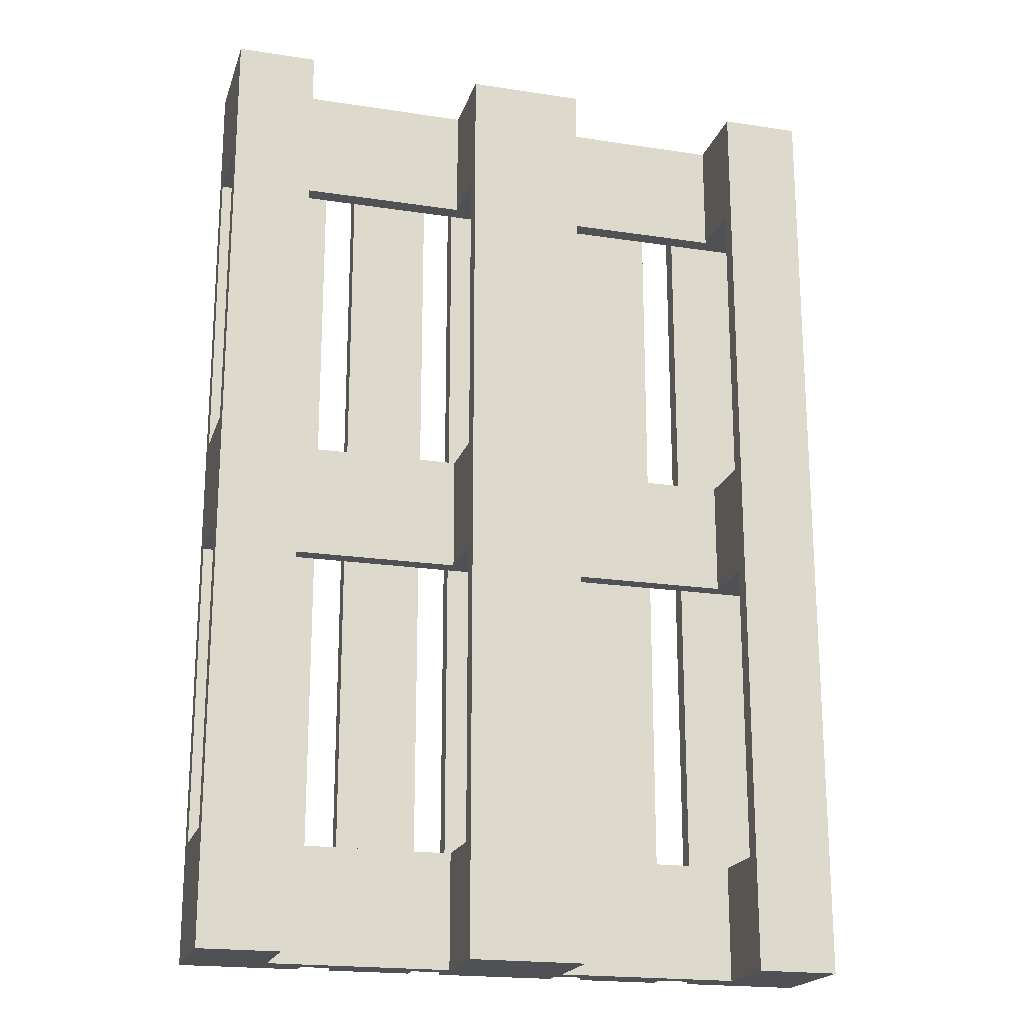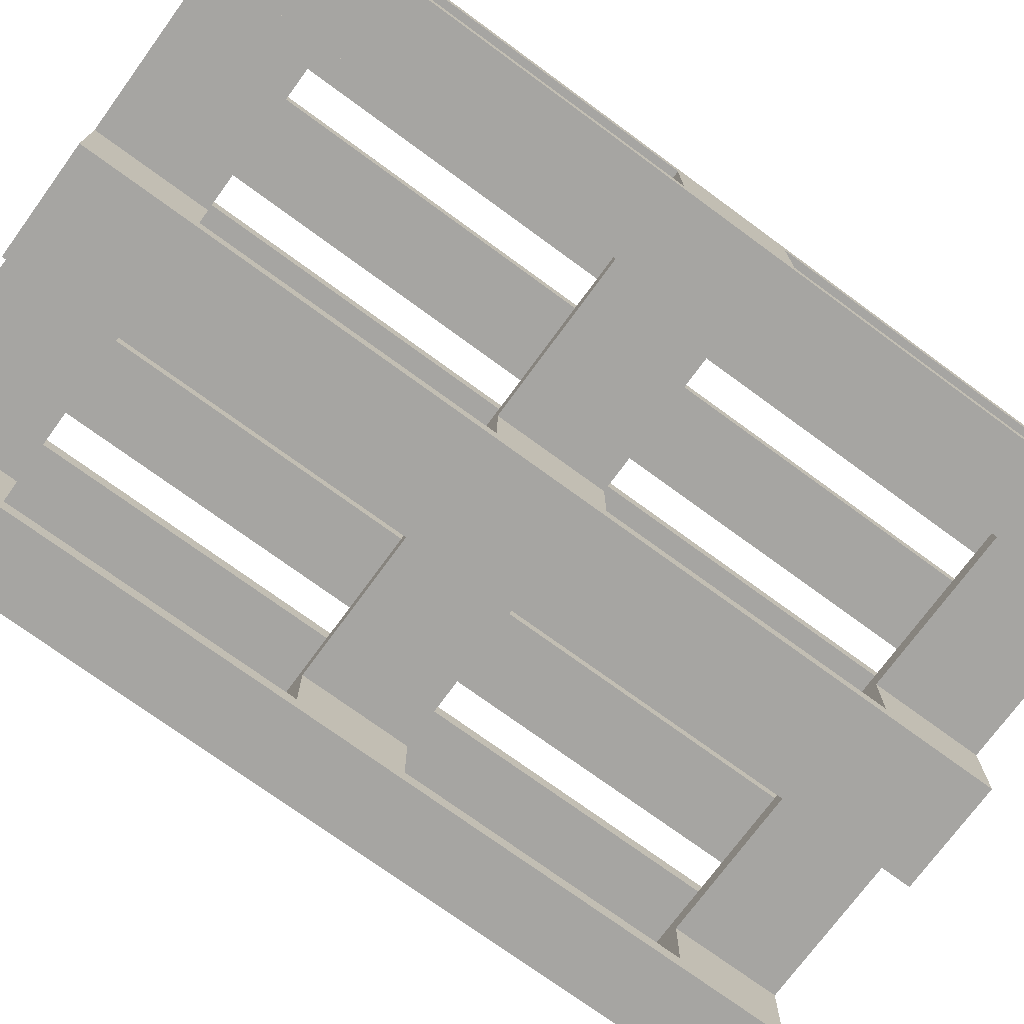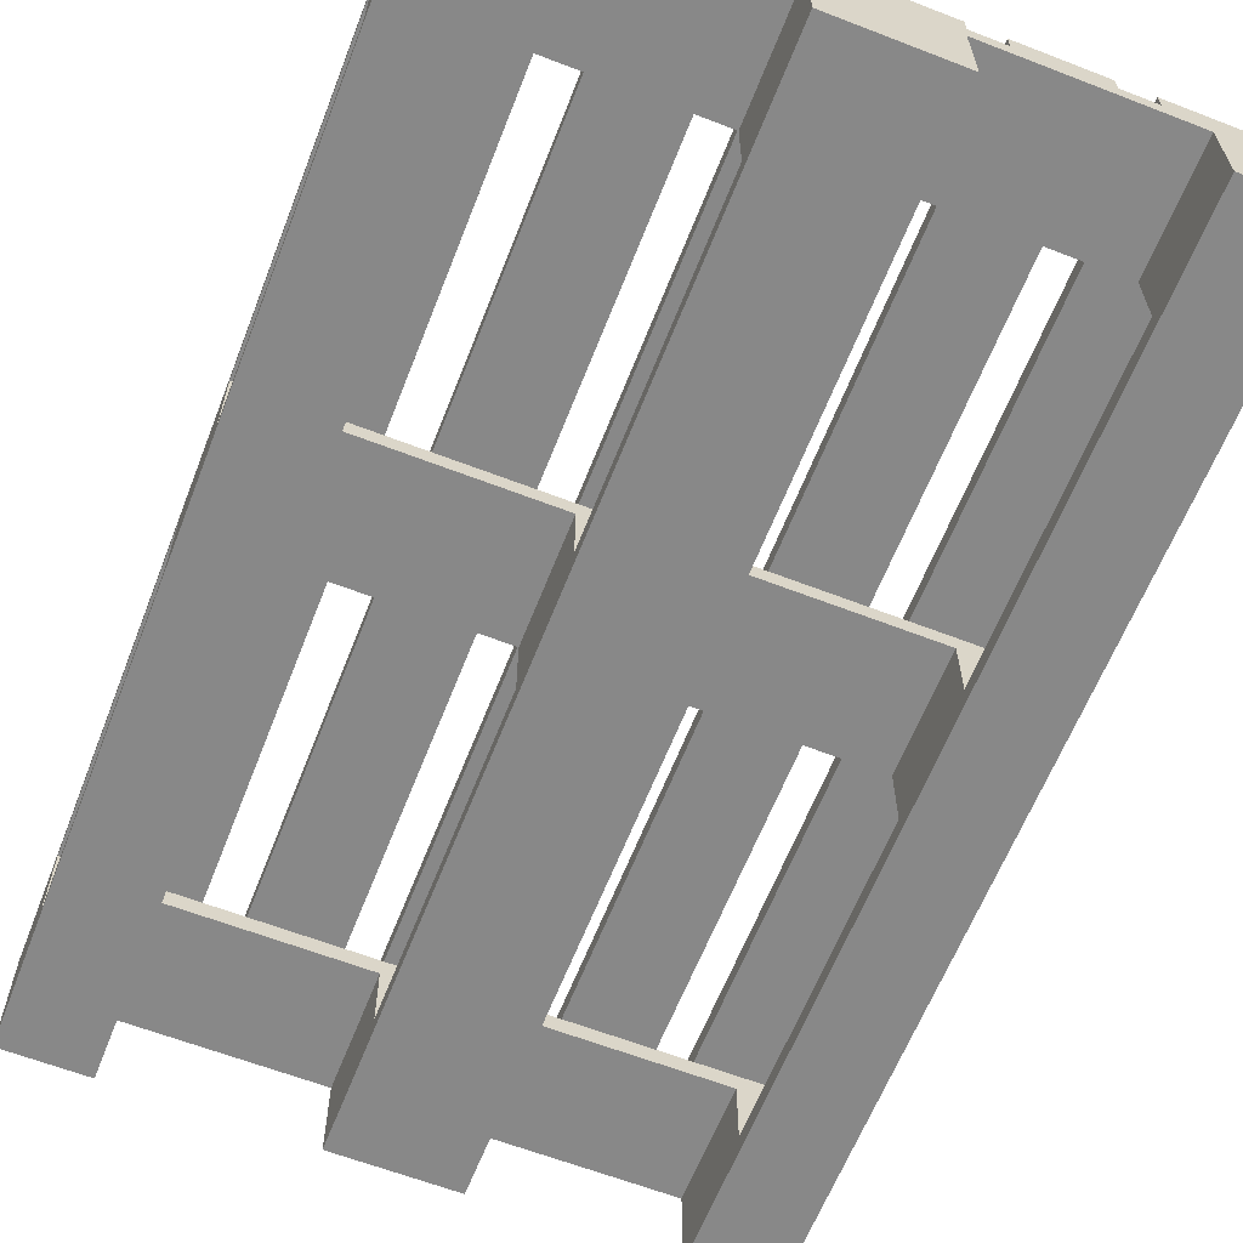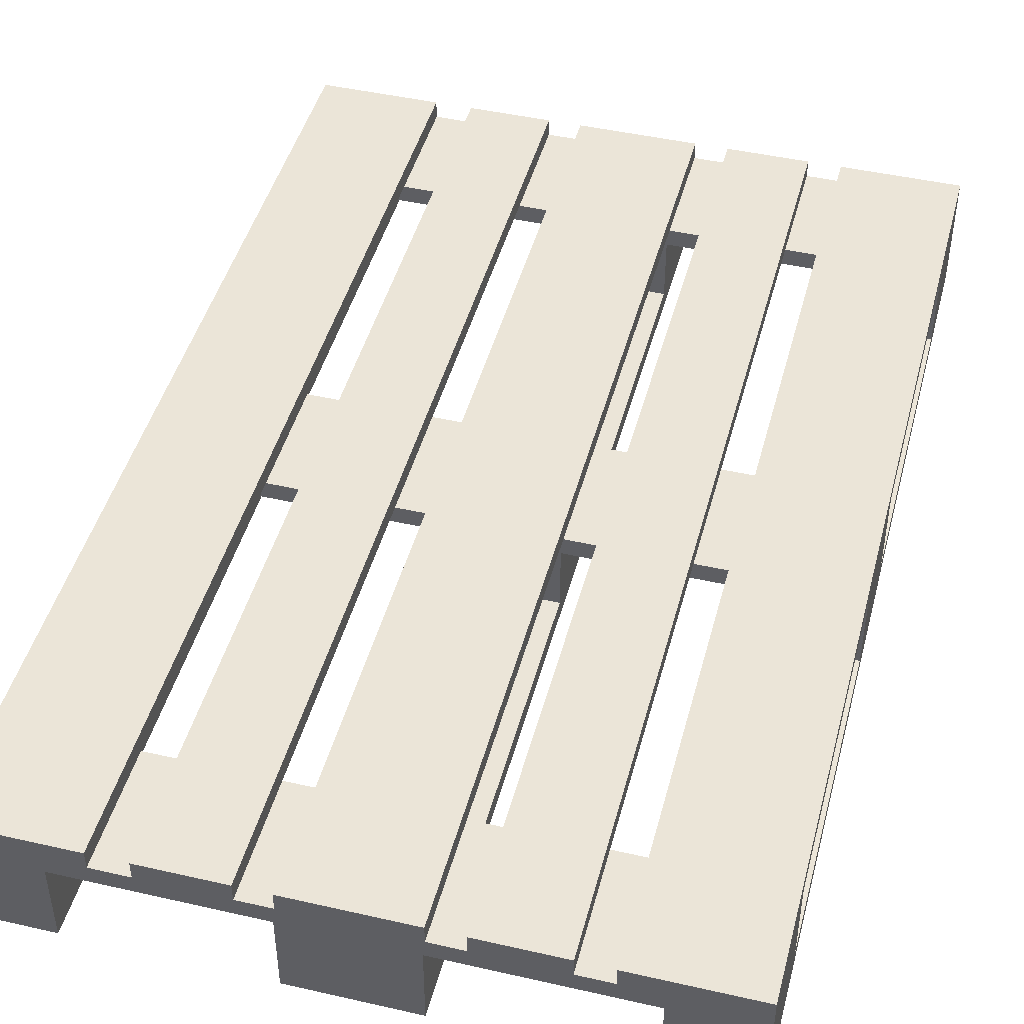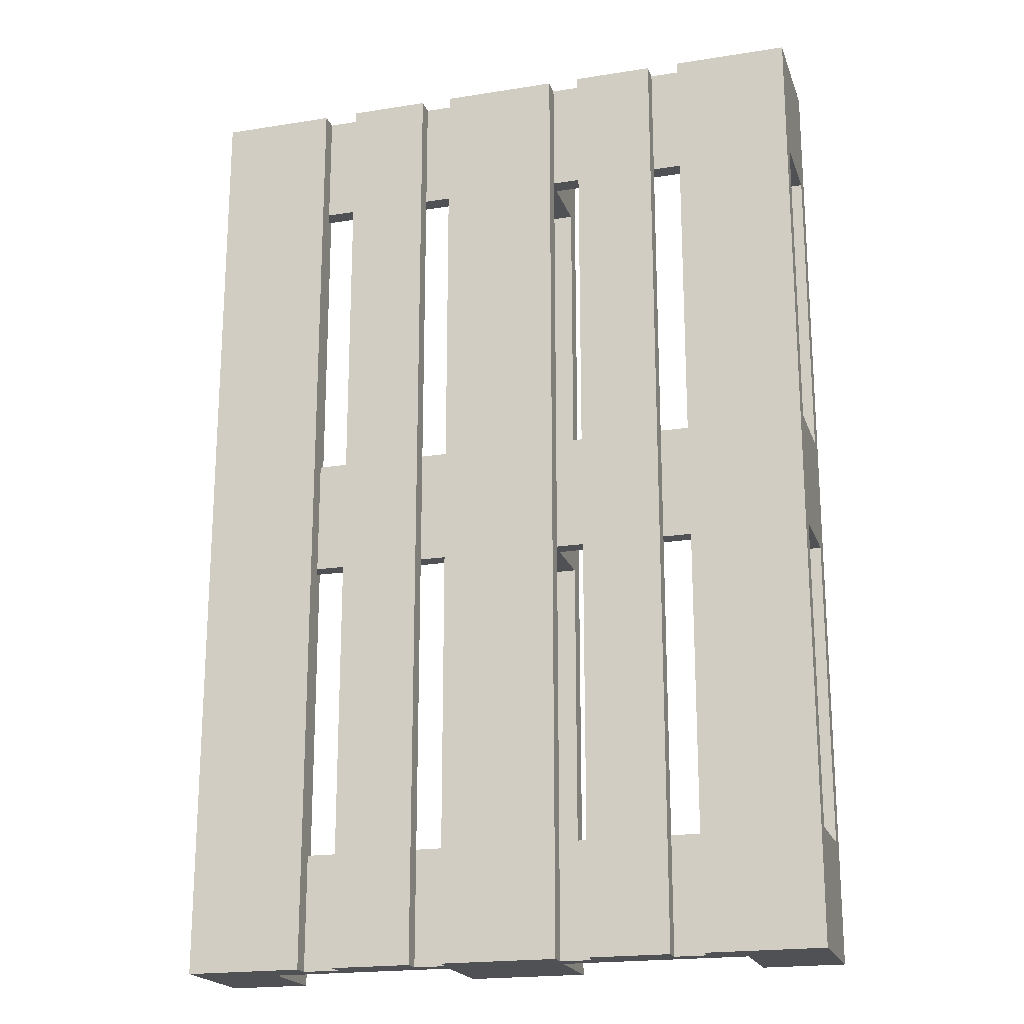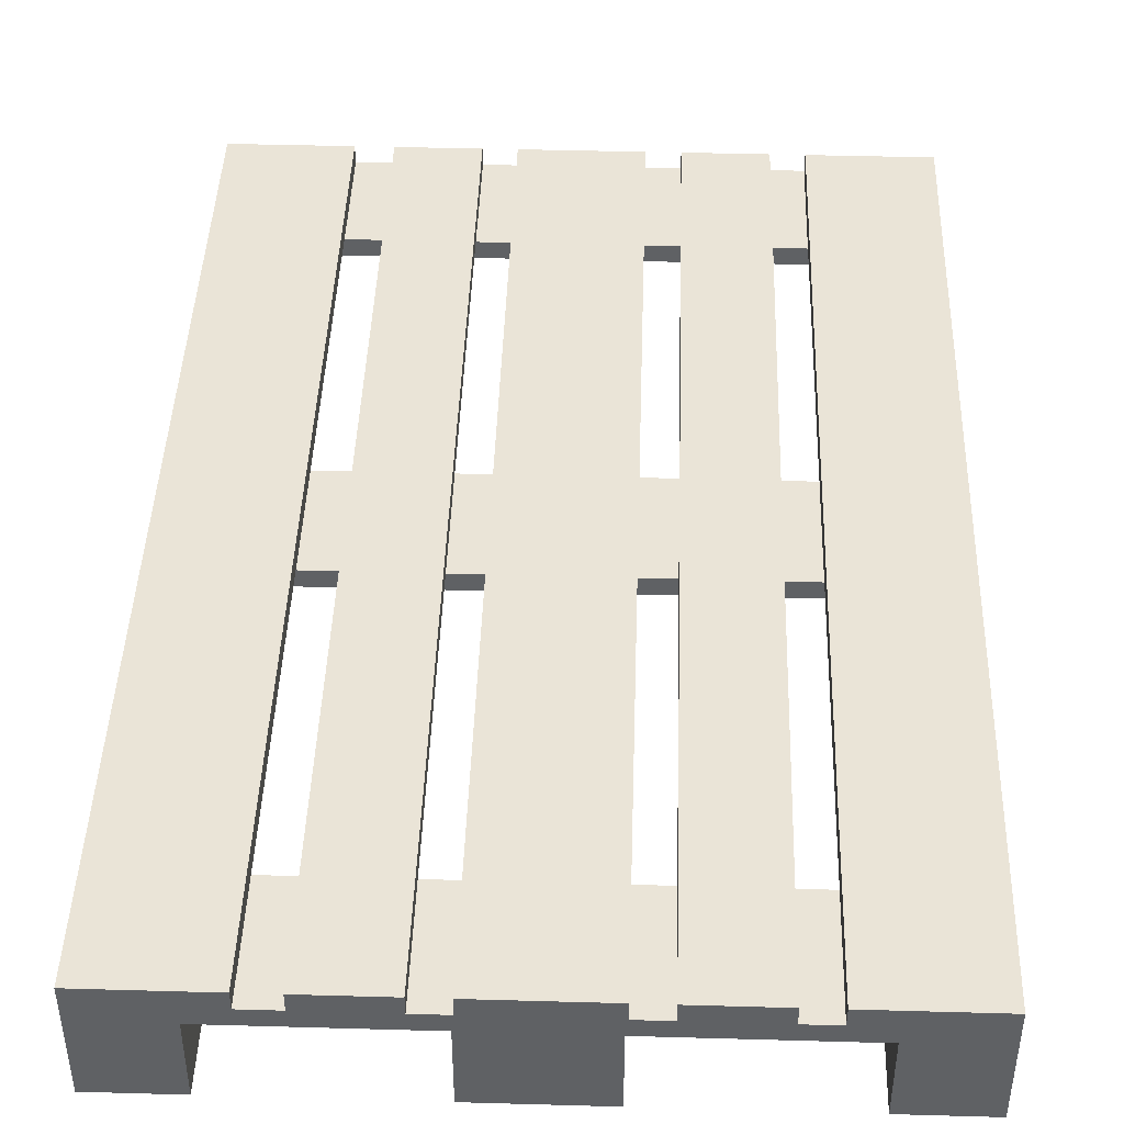
<metadata>
{"format":"obj","ext":"obj","renderer":"f3d","projection":"perspective","resolution":1024,"background":"white","views":[{"elev":-20.0,"azim":-15.7,"up":"+Z"},{"elev":-73.7,"azim":-126.2,"up":"+Y"},{"elev":-62.7,"azim":158.6,"up":"+Y"},{"elev":45.6,"azim":-165.3,"up":"+Y"},{"elev":-20.0,"azim":-163.7,"up":"+Z"},{"elev":43.6,"azim":-178.1,"up":"+Y"}]}
</metadata>
<code>
g Solid2
v 0 0 0
v 0 0 1200
v 0 22 145
v 0 22 527.5
v 0 22 672.5
v 0 22 1055
v 0 122 145
v 0 122 527.5
v 0 122 672.5
v 0 122 1055
v 0 144 0
v 0 144 1200
v 100 0 0
v 100 0 1200
v 100 22 145
v 100 22 527.5
v 100 22 672.5
v 100 22 1055
v 100 100 0
v 100 100 145
v 100 100 527.5
v 100 100 672.5
v 100 100 1055
v 100 100 1200
v 145 122 0
v 145 122 145
v 145 122 527.5
v 145 122 672.5
v 145 122 1055
v 145 122 1200
v 145 144 0
v 145 144 1200
v 185 122 0
v 185 122 145
v 185 122 527.5
v 185 122 672.5
v 185 122 1055
v 185 122 1200
v 185 144 0
v 185 144 1200
v 285 122 0
v 285 122 145
v 285 122 527.5
v 285 122 672.5
v 285 122 1055
v 285 122 1200
v 285 144 0
v 285 144 1200
v 325 122 0
v 325 122 145
v 325 122 527.5
v 325 122 672.5
v 325 122 1055
v 325 122 1200
v 325 144 0
v 325 144 1200
v 327.5 0 0
v 327.5 0 1200
v 327.5 22 145
v 327.5 22 527.5
v 327.5 22 672.5
v 327.5 22 1055
v 327.5 100 0
v 327.5 100 145
v 327.5 100 527.5
v 327.5 100 672.5
v 327.5 100 1055
v 327.5 100 1200
v 470 122 0
v 470 122 145
v 470 122 527.5
v 470 122 672.5
v 470 122 1055
v 470 122 1200
v 470 144 0
v 470 144 1200
v 472.5 0 0
v 472.5 0 1200
v 472.5 22 145
v 472.5 22 527.5
v 472.5 22 672.5
v 472.5 22 1055
v 472.5 100 0
v 472.5 100 145
v 472.5 100 527.5
v 472.5 100 672.5
v 472.5 100 1055
v 472.5 100 1200
v 510 122 0
v 510 122 145
v 510 122 527.5
v 510 122 672.5
v 510 122 1055
v 510 122 1200
v 510 144 0
v 510 144 1200
v 610 122 0
v 610 122 145
v 610 122 527.5
v 610 122 672.5
v 610 122 1055
v 610 122 1200
v 610 144 0
v 610 144 1200
v 655 122 0
v 655 122 145
v 655 122 527.5
v 655 122 672.5
v 655 122 1055
v 655 122 1200
v 655 144 0
v 655 144 1200
v 700 0 0
v 700 0 1200
v 700 22 145
v 700 22 527.5
v 700 22 672.5
v 700 22 1055
v 700 100 0
v 700 100 145
v 700 100 527.5
v 700 100 672.5
v 700 100 1055
v 700 100 1200
v 800 0 0
v 800 0 1200
v 800 22 145
v 800 22 527.5
v 800 22 672.5
v 800 22 1055
v 800 122 145
v 800 122 527.5
v 800 122 672.5
v 800 122 1055
v 800 144 0
v 800 144 1200
f 107 106 132
f 132 106 131
f 26 27 7
f 7 27 8
f 51 50 71
f 71 50 70
f 98 99 90
f 90 99 91
f 42 43 34
f 34 43 35
f 109 108 134
f 134 108 133
f 28 29 9
f 9 29 10
f 53 52 73
f 73 52 72
f 100 101 92
f 92 101 93
f 44 45 36
f 36 45 37
f 45 46 53
f 53 46 54
f 43 44 51
f 51 44 52
f 50 49 42
f 42 49 41
f 101 102 109
f 109 102 110
f 99 100 107
f 107 100 108
f 106 105 98
f 98 105 97
f 73 74 93
f 93 74 94
f 71 72 91
f 91 72 92
f 90 89 70
f 70 89 69
f 29 30 37
f 37 30 38
f 27 28 35
f 35 28 36
f 34 33 26
f 26 33 25
f 126 134 136
f 136 134 133
f 136 133 132
f 132 133 128
f 128 133 129
f 128 129 125
f 125 129 126
f 126 129 130
f 126 130 134
f 135 131 125
f 125 131 127
f 125 127 128
f 131 135 132
f 132 135 136
f 123 124 87
f 87 124 88
f 67 68 23
f 23 68 24
f 121 122 85
f 85 122 86
f 84 83 120
f 120 83 119
f 20 19 64
f 64 19 63
f 65 66 21
f 21 66 22
f 25 31 26
f 26 31 27
f 27 31 32
f 27 32 28
f 28 32 29
f 29 32 30
f 11 12 31
f 31 12 32
f 97 103 98
f 98 103 99
f 99 103 104
f 99 104 100
f 100 104 101
f 101 104 102
f 94 96 93
f 93 96 92
f 92 96 95
f 92 95 91
f 91 95 90
f 90 95 89
f 95 96 103
f 103 96 104
f 41 47 42
f 42 47 43
f 43 47 48
f 43 48 44
f 44 48 45
f 45 48 46
f 38 40 37
f 37 40 36
f 36 40 39
f 36 39 35
f 35 39 34
f 34 39 33
f 39 40 47
f 47 40 48
f 110 112 109
f 109 112 108
f 108 112 111
f 108 111 107
f 107 111 106
f 106 111 105
f 111 112 135
f 135 112 136
f 69 75 70
f 70 75 71
f 71 75 76
f 71 76 72
f 72 76 73
f 73 76 74
f 54 56 53
f 53 56 52
f 52 56 55
f 52 55 51
f 51 55 50
f 50 55 49
f 55 56 75
f 75 56 76
f 128 127 116
f 116 127 115
f 117 118 129
f 129 118 130
f 114 116 113
f 113 116 115
f 113 115 119
f 119 115 120
f 124 118 114
f 114 118 117
f 114 117 116
f 116 117 121
f 121 117 122
f 124 123 118
f 114 113 126
f 126 113 125
f 80 79 60
f 60 79 59
f 61 62 81
f 81 62 82
f 77 81 78
f 78 81 82
f 78 82 88
f 88 82 87
f 83 79 77
f 77 79 80
f 77 80 81
f 81 80 86
f 86 80 85
f 83 84 79
f 58 60 57
f 57 60 59
f 57 59 63
f 63 59 64
f 68 62 58
f 58 62 61
f 58 61 60
f 60 61 65
f 65 61 66
f 68 67 62
f 77 78 57
f 57 78 58
f 16 4 21
f 21 4 8
f 21 8 27
f 27 35 21
f 21 35 65
f 65 35 43
f 65 43 51
f 51 71 65
f 65 71 85
f 65 85 60
f 60 85 80
f 71 91 85
f 85 91 99
f 85 99 121
f 121 99 107
f 121 107 132
f 132 128 121
f 121 128 116
f 17 22 5
f 5 22 9
f 9 22 28
f 28 22 36
f 36 22 66
f 36 66 44
f 44 66 52
f 52 66 72
f 72 66 86
f 72 86 92
f 92 86 100
f 100 86 122
f 100 122 108
f 108 122 133
f 133 122 129
f 129 122 117
f 61 81 66
f 66 81 86
f 15 20 3
f 3 20 7
f 7 20 26
f 26 20 34
f 34 20 64
f 34 64 42
f 42 64 50
f 50 64 70
f 70 64 84
f 70 84 90
f 90 84 98
f 98 84 120
f 98 120 106
f 106 120 131
f 131 120 127
f 127 120 115
f 59 79 64
f 64 79 84
f 18 6 23
f 23 6 10
f 23 10 29
f 29 37 23
f 23 37 67
f 67 37 45
f 67 45 53
f 53 73 67
f 67 73 87
f 67 87 62
f 62 87 82
f 73 93 87
f 87 93 101
f 87 101 123
f 123 101 109
f 123 109 134
f 134 130 123
f 123 130 118
f 5 6 17
f 17 6 18
f 12 10 2
f 2 10 6
f 2 6 5
f 10 12 9
f 9 12 11
f 9 11 8
f 8 11 7
f 7 11 1
f 7 1 3
f 3 1 4
f 4 1 2
f 4 2 5
f 9 8 5
f 5 8 4
f 14 24 2
f 2 24 12
f 12 24 30
f 12 30 32
f 30 24 38
f 38 24 68
f 38 68 46
f 46 68 54
f 54 68 74
f 54 74 56
f 56 74 76
f 58 78 68
f 68 78 88
f 68 88 74
f 74 88 94
f 94 88 102
f 94 102 96
f 96 102 104
f 88 124 102
f 102 124 110
f 110 124 136
f 110 136 112
f 114 126 124
f 124 126 136
f 48 40 46
f 46 40 38
f 16 15 4
f 4 15 3
f 13 14 1
f 1 14 2
f 13 1 19
f 19 1 11
f 19 11 25
f 25 11 31
f 25 33 19
f 19 33 63
f 63 33 41
f 63 41 49
f 39 47 33
f 33 47 41
f 55 75 49
f 49 75 69
f 49 69 63
f 63 69 83
f 63 83 57
f 57 83 77
f 69 89 83
f 83 89 97
f 83 97 119
f 119 97 105
f 119 105 135
f 135 105 111
f 95 103 89
f 89 103 97
f 135 125 119
f 119 125 113
f 13 17 14
f 14 17 18
f 14 18 24
f 24 18 23
f 19 15 13
f 13 15 16
f 13 16 17
f 17 16 22
f 22 16 21
f 19 20 15

</code>
